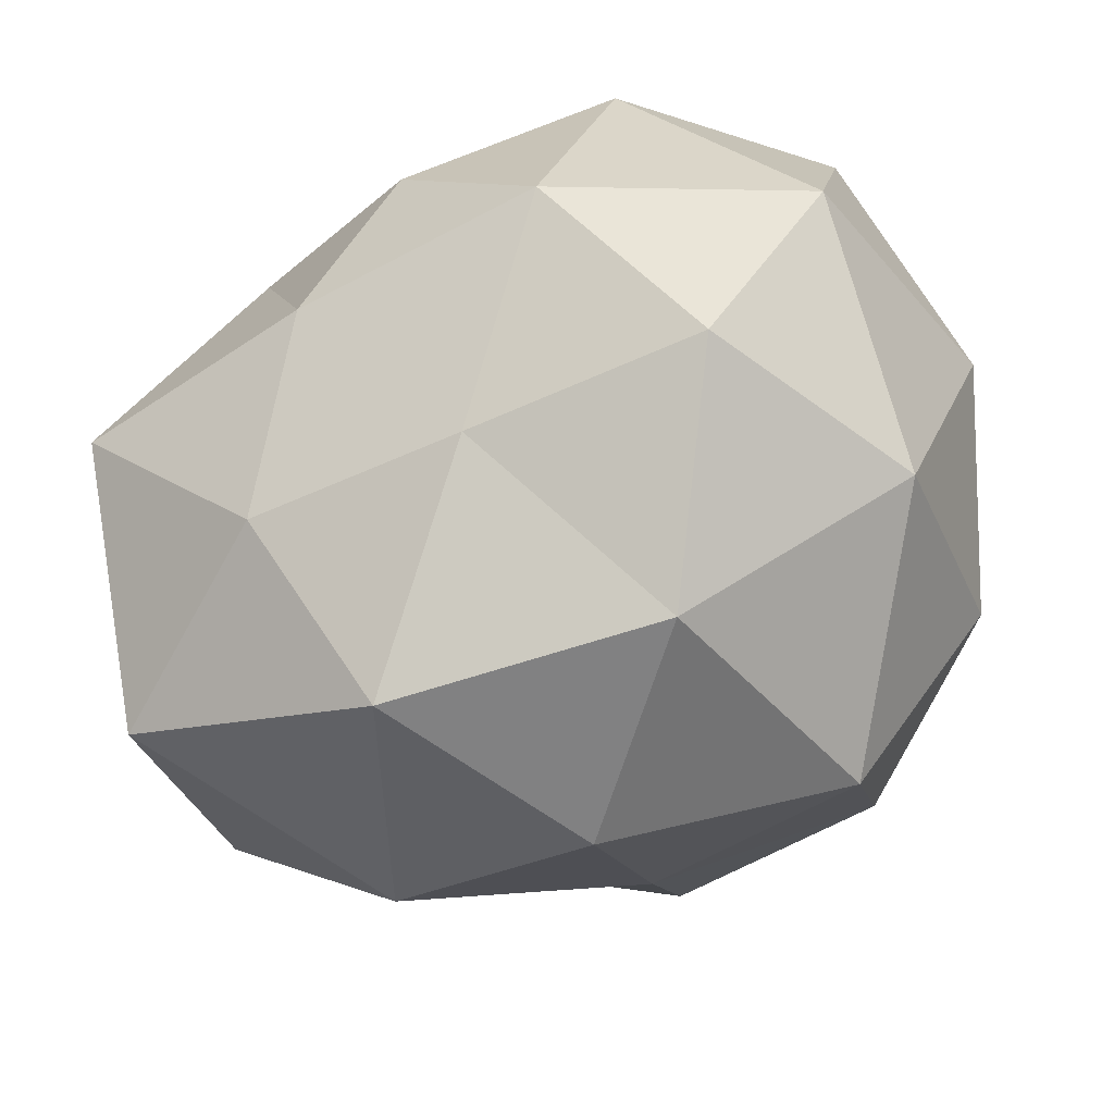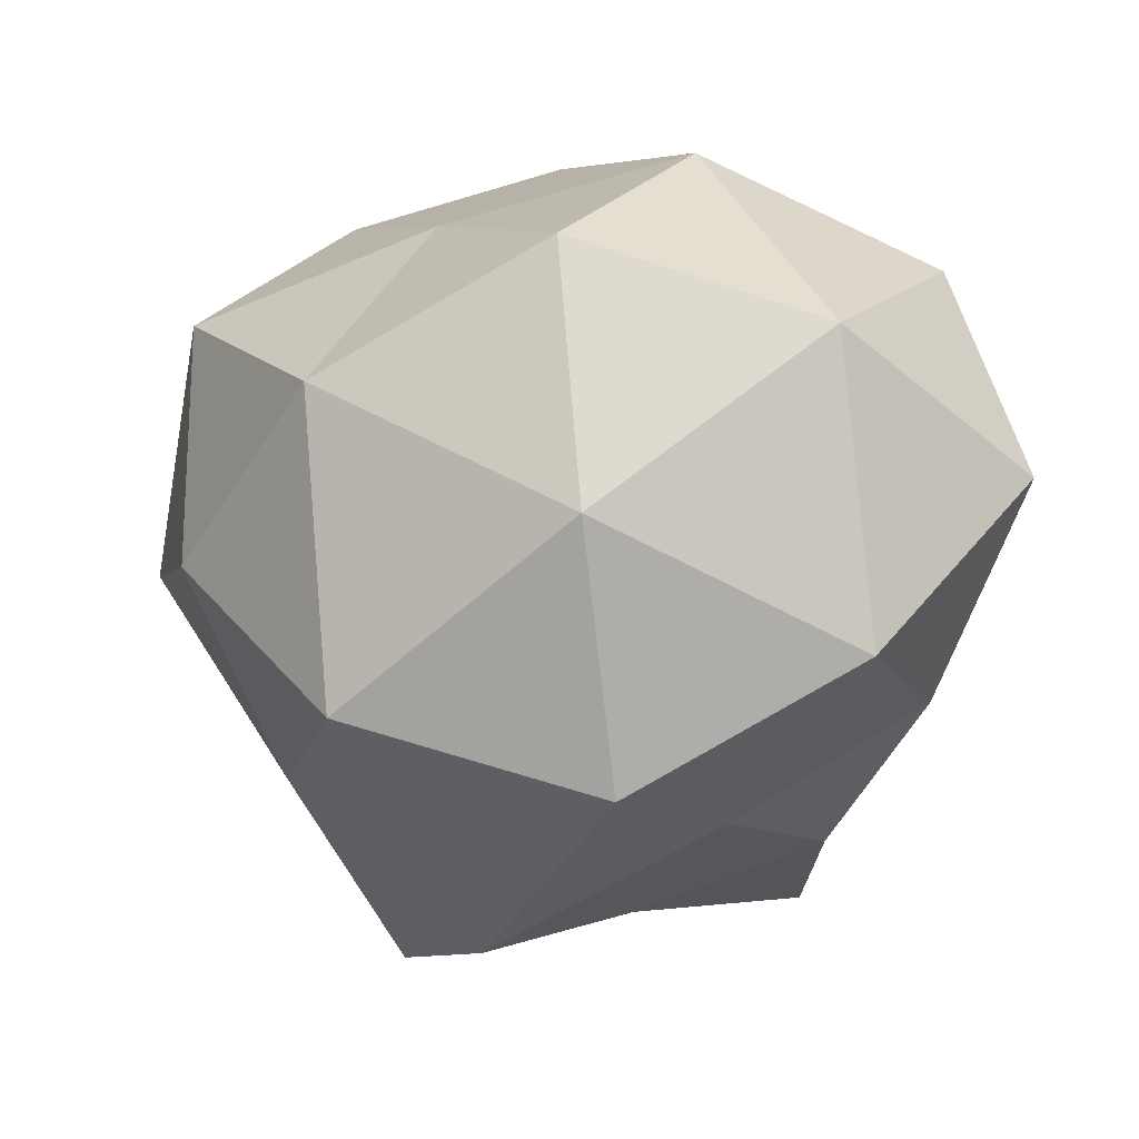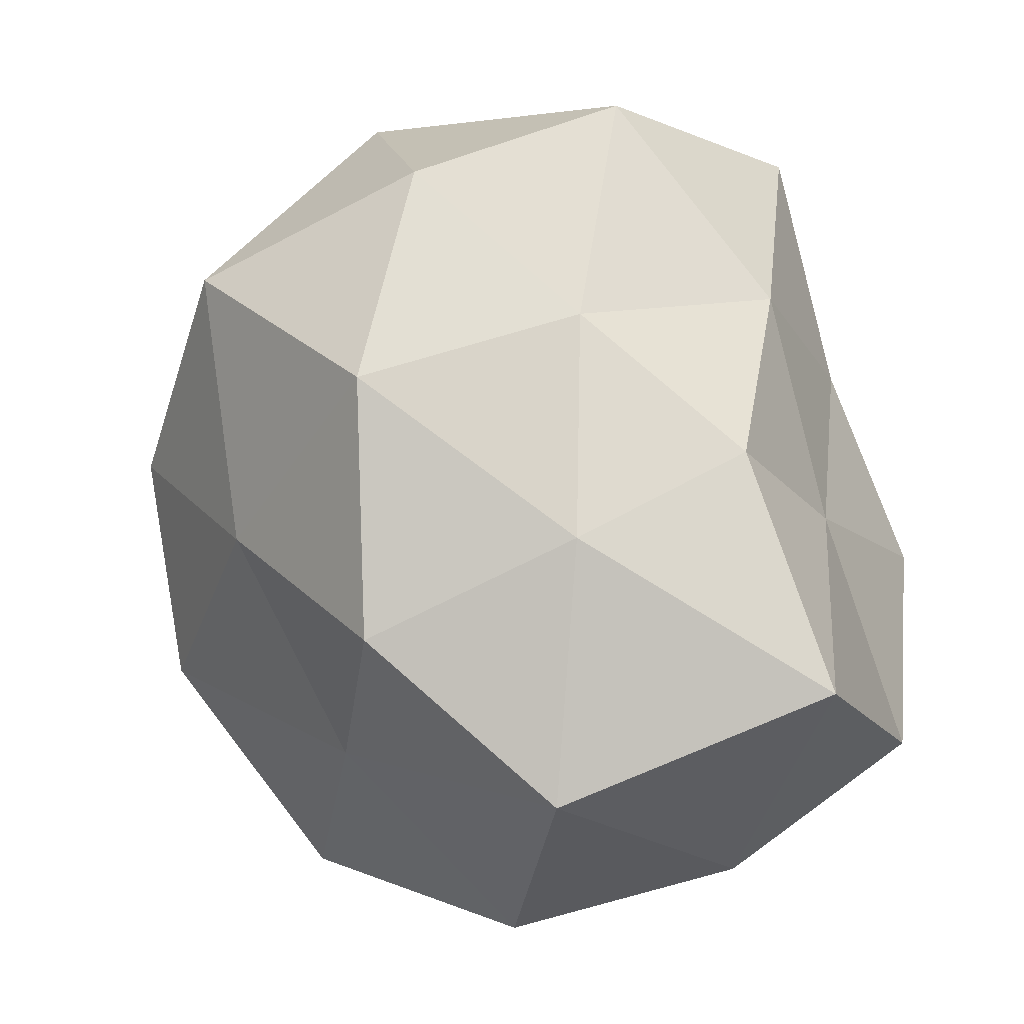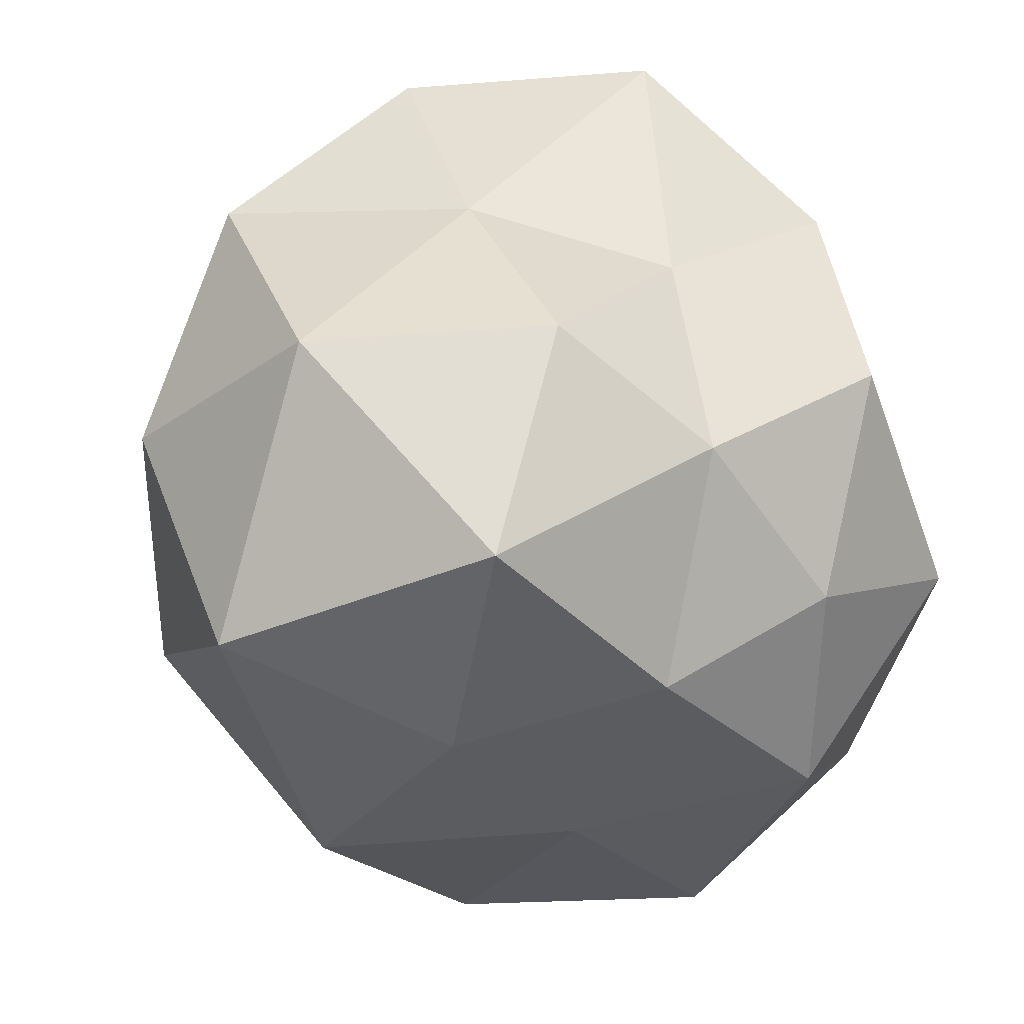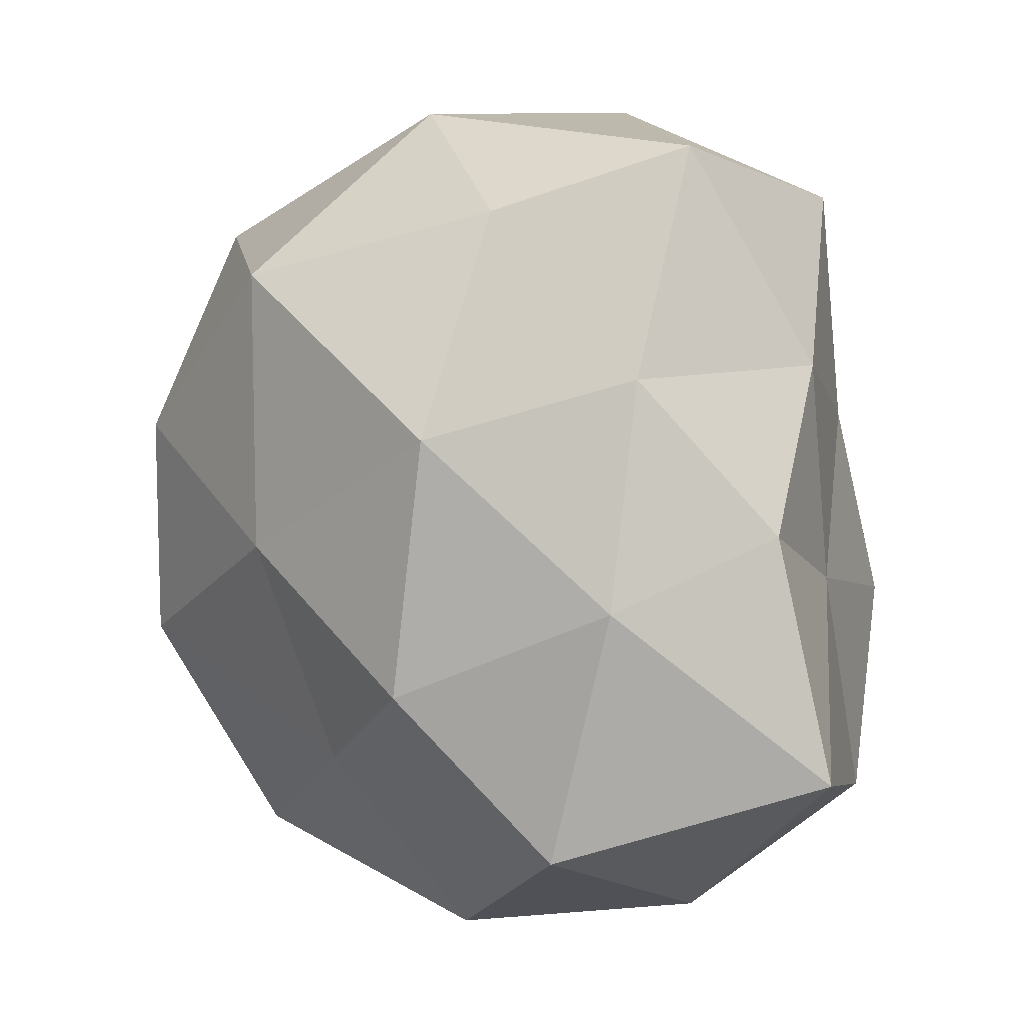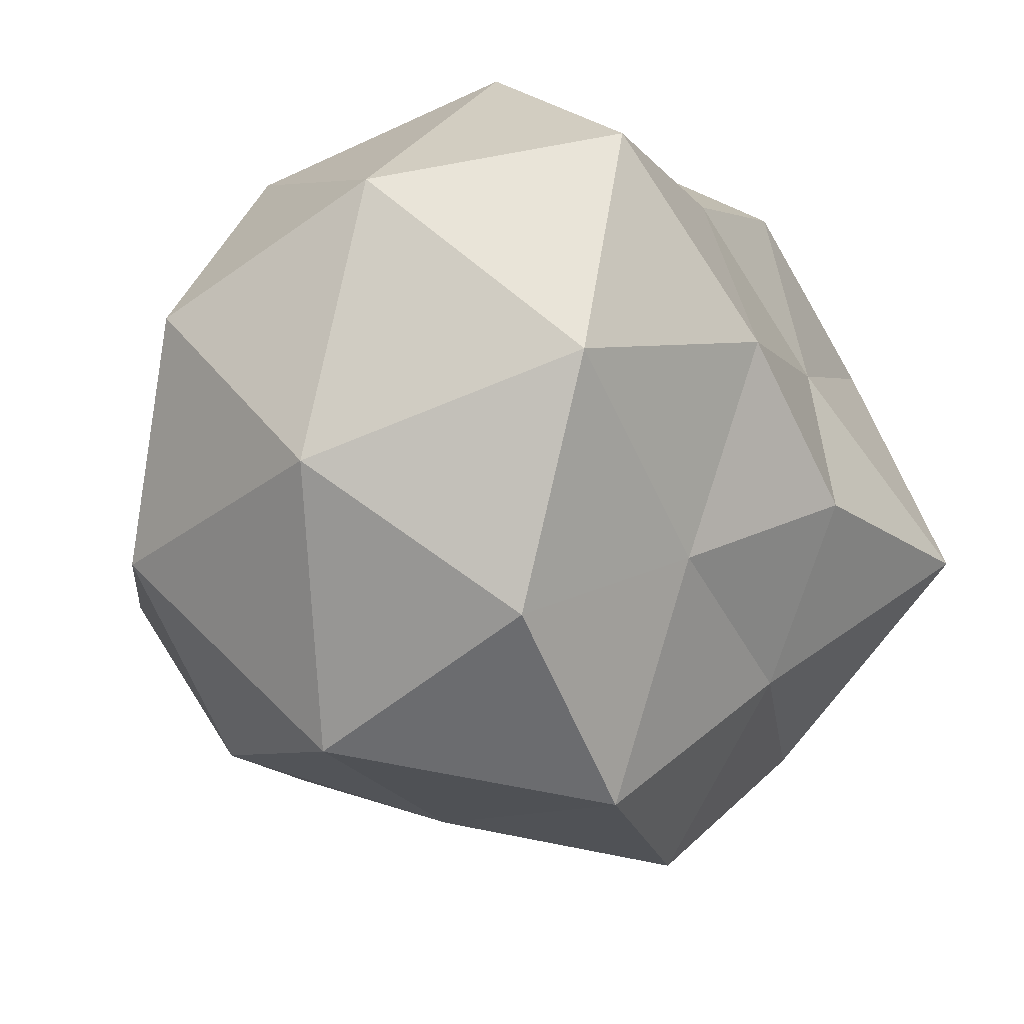
<metadata>
{"format":"obj","ext":"obj","renderer":"f3d","projection":"perspective","resolution":1024,"background":"white","views":[{"elev":44.5,"azim":-70.8,"up":"+Z"},{"elev":-60.0,"azim":-11.1,"up":"+Y"},{"elev":-51.4,"azim":17.9,"up":"+Z"},{"elev":66.1,"azim":-40.0,"up":"+Y"},{"elev":-39.8,"azim":7.4,"up":"+Z"},{"elev":-71.5,"azim":40.3,"up":"+Y"}]}
</metadata>
<code>
o Icosphere
v 0 -1 0
v 0.7236 -0.4472 0.5257
v -0.2764 -0.4472 0.8506
v -0.8651 -0.4262 -0.000817
v -0.2764 -0.4472 -0.8506
v 0.5491 -0.3668 -0.4382
v 0.1857 0.3637 0.6743
v -0.6399 0.3759 0.424
v -0.7236 0.4472 -0.5257
v 0.2764 0.4472 -0.8506
v 0.7806 0.3951 -0.005097
v 0.000376 0.8482 -0.002284
v -0.1625 -0.8507 0.5
v 0.4253 -0.8507 0.309
v 0.2629 -0.5257 0.809
v 0.6583 -0.4451 -0.01121
v 0.2752 -0.6785 -0.2243
v -0.5429 -0.8784 0
v -0.6882 -0.5257 0.5
v -0.1625 -0.8507 -0.5
v -0.5895 -0.4692 -0.4282
v 0.1807 -0.4221 -0.6576
v 0.7203 -0.02673 0.2065
v 0.6529 0.002224 -0.2706
v -0.006336 -0.007632 0.8838
v 0.5432 0.007737 0.7255
v -0.9305 -0.003109 0.3169
v -0.479 -0.02182 0.6385
v -0.4912 0 -0.676
v -0.925 -0.02042 -0.2749
v 0.6183 0 -0.851
v 0 0 -1
v 0.5832 0.4558 0.3758
v -0.2284 0.4288 0.6246
v -0.9034 0.5584 0
v -0.2629 0.5257 -0.809
v 0.6882 0.5257 -0.5
v 0.1246 0.6659 0.3486
v 0.3675 0.5983 -0.0496
v -0.4192 0.8378 0.3026
v -0.4253 0.8507 -0.309
v 0.1102 0.6429 -0.4229
f 1 14 13
f 2 14 16
f 1 13 18
f 1 18 20
f 1 20 17
f 2 16 23
f 3 15 25
f 4 19 27
f 5 21 29
f 6 22 31
f 2 23 26
f 3 25 28
f 4 27 30
f 5 29 32
f 6 31 24
f 7 33 38
f 8 34 40
f 9 35 41
f 10 36 42
f 11 37 39
f 39 42 12
f 39 37 42
f 37 10 42
f 42 41 12
f 42 36 41
f 36 9 41
f 41 40 12
f 41 35 40
f 35 8 40
f 40 38 12
f 40 34 38
f 34 7 38
f 38 39 12
f 38 33 39
f 33 11 39
f 24 37 11
f 24 31 37
f 31 10 37
f 32 36 10
f 32 29 36
f 29 9 36
f 30 35 9
f 30 27 35
f 27 8 35
f 28 34 8
f 28 25 34
f 25 7 34
f 26 33 7
f 26 23 33
f 23 11 33
f 31 32 10
f 31 22 32
f 22 5 32
f 29 30 9
f 29 21 30
f 21 4 30
f 27 28 8
f 27 19 28
f 19 3 28
f 25 26 7
f 25 15 26
f 15 2 26
f 23 24 11
f 23 16 24
f 16 6 24
f 17 22 6
f 17 20 22
f 20 5 22
f 20 21 5
f 20 18 21
f 18 4 21
f 18 19 4
f 18 13 19
f 13 3 19
f 16 17 6
f 16 14 17
f 14 1 17
f 13 15 3
f 13 14 15
f 14 2 15

</code>
